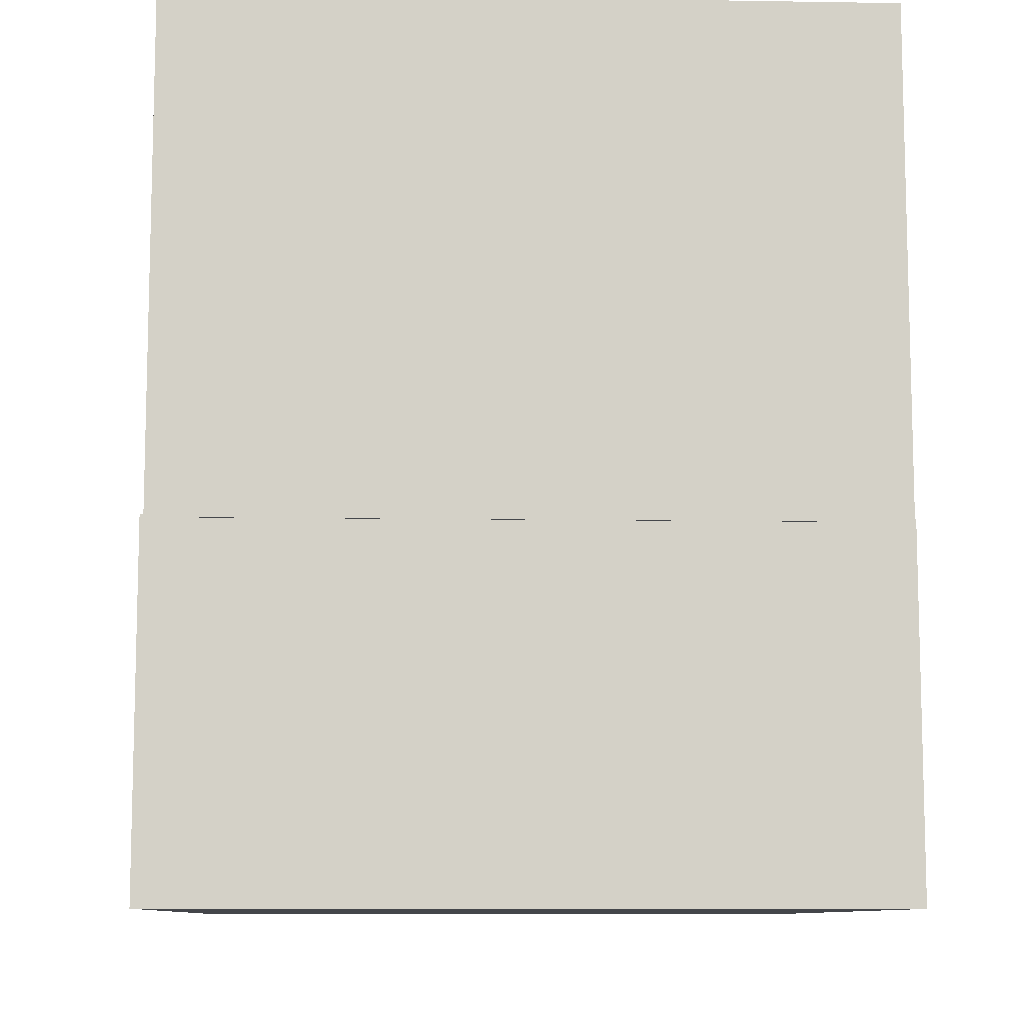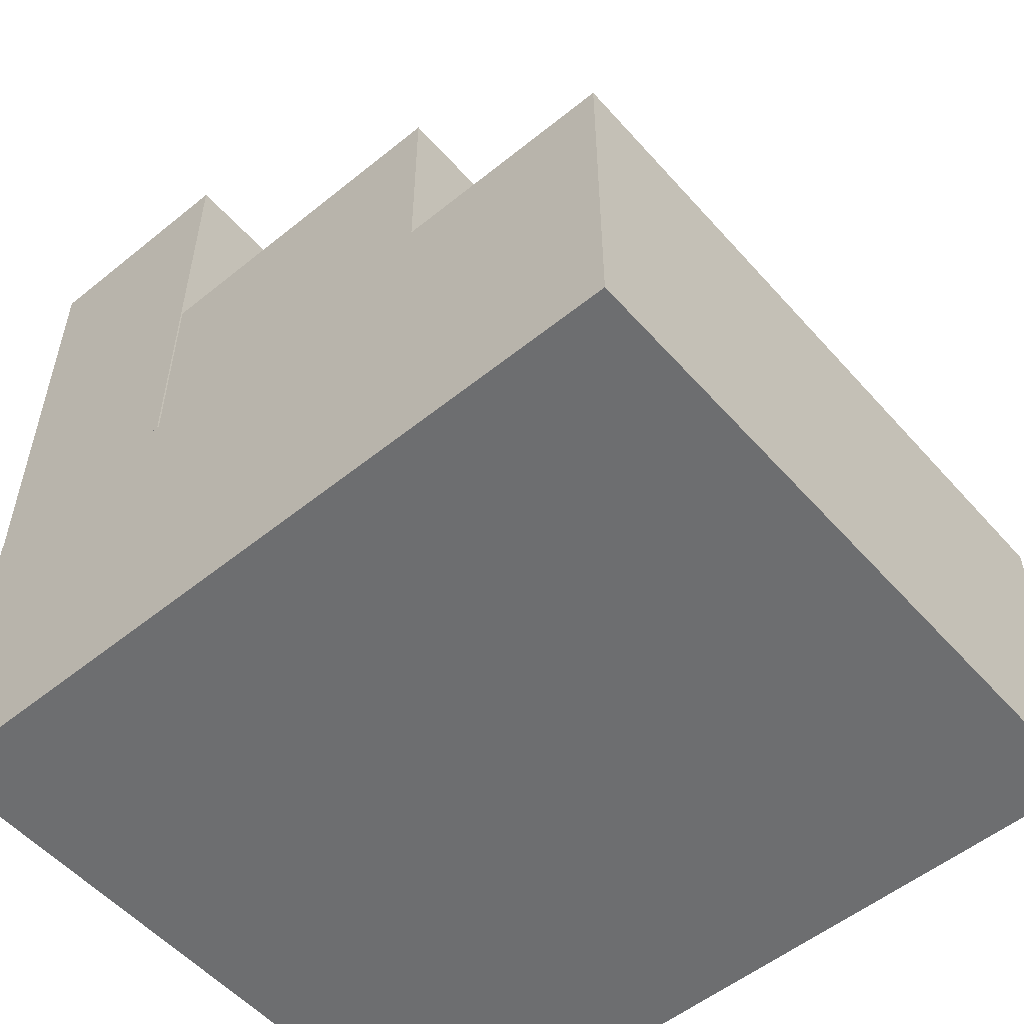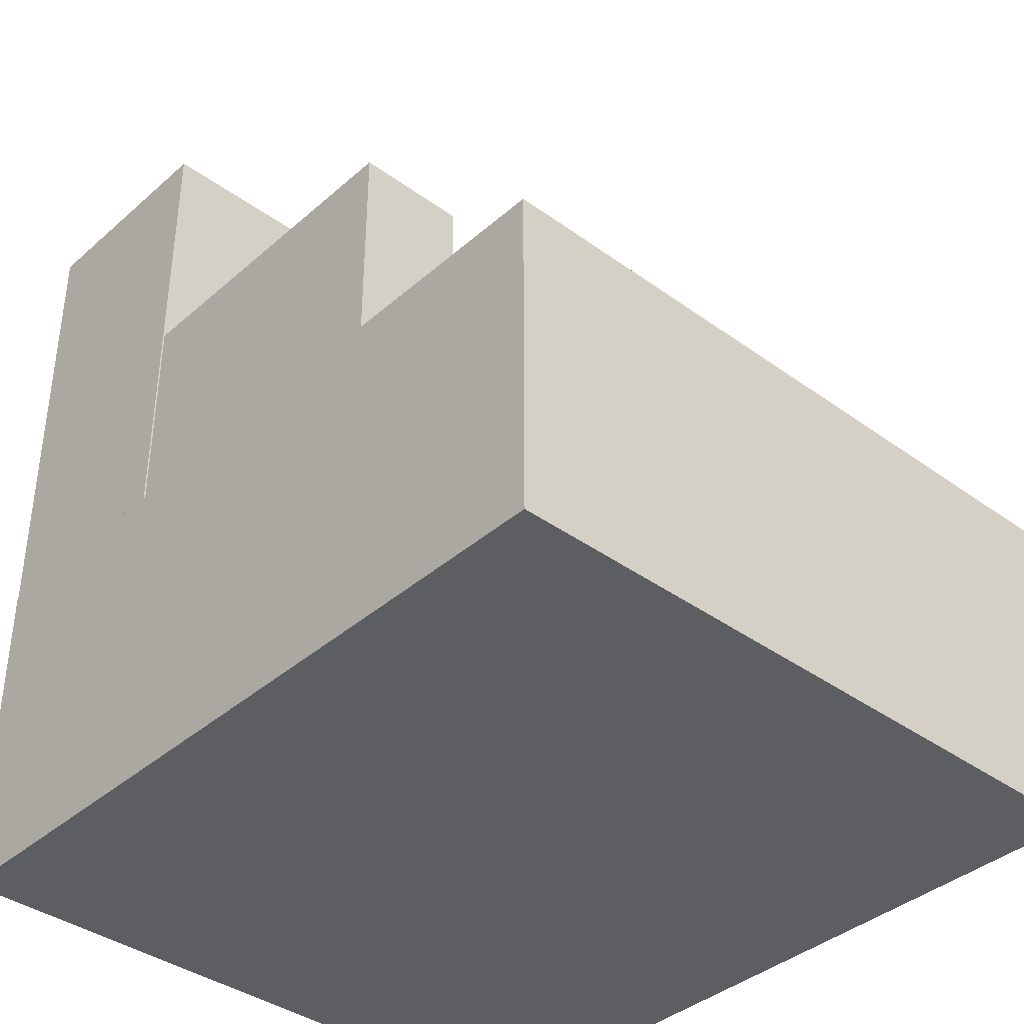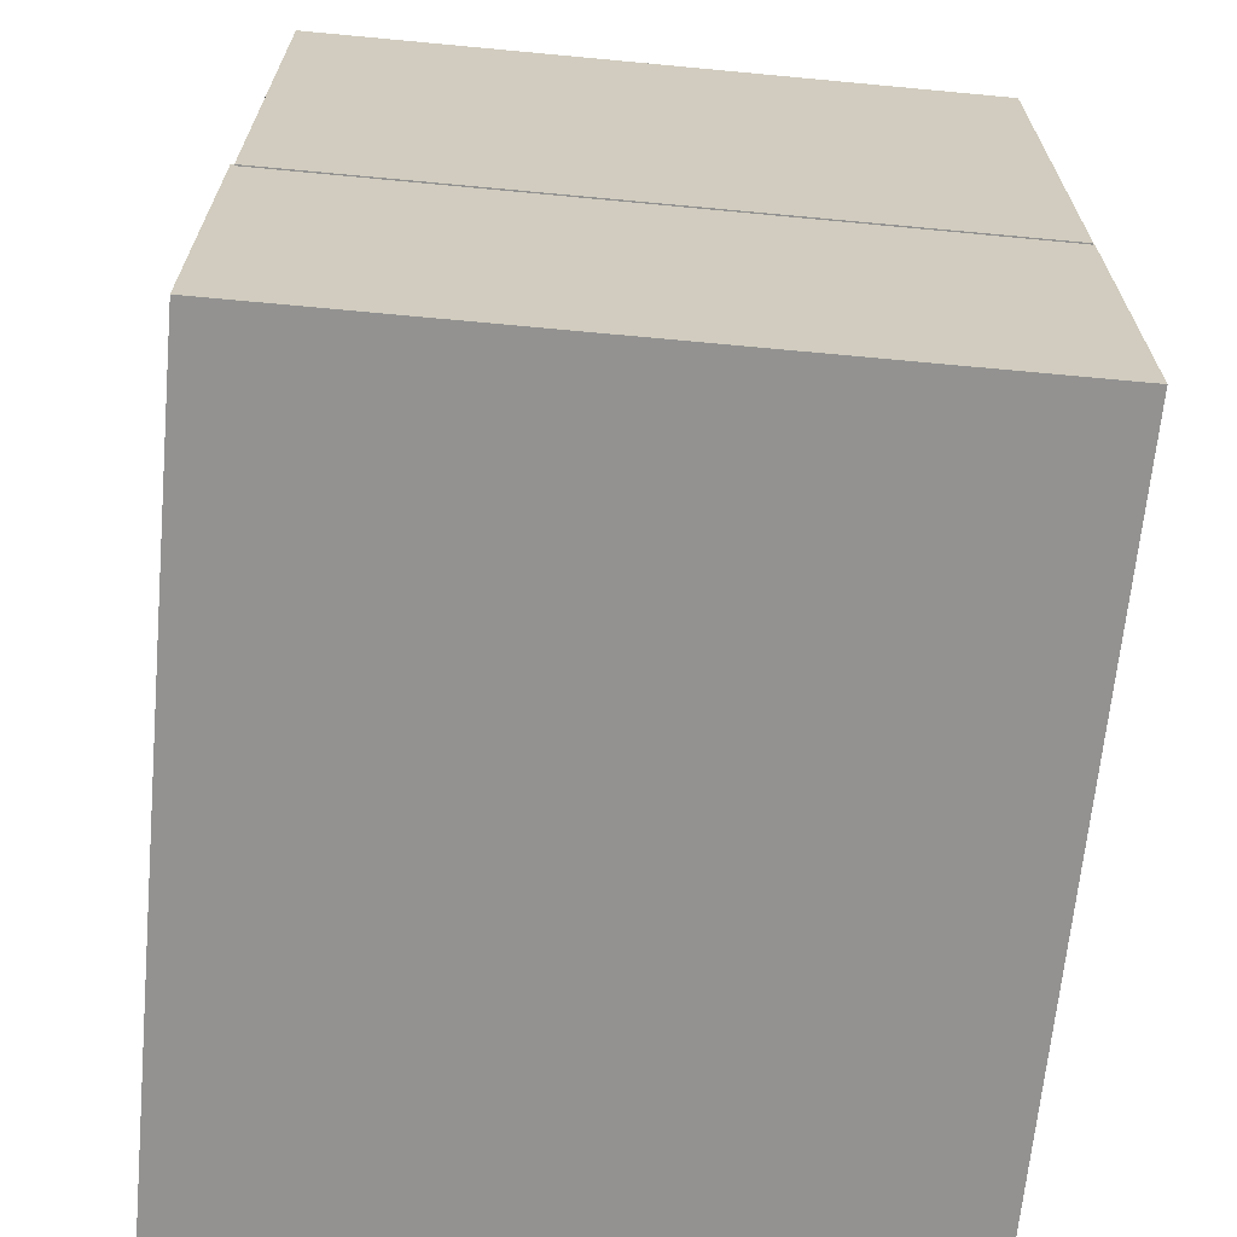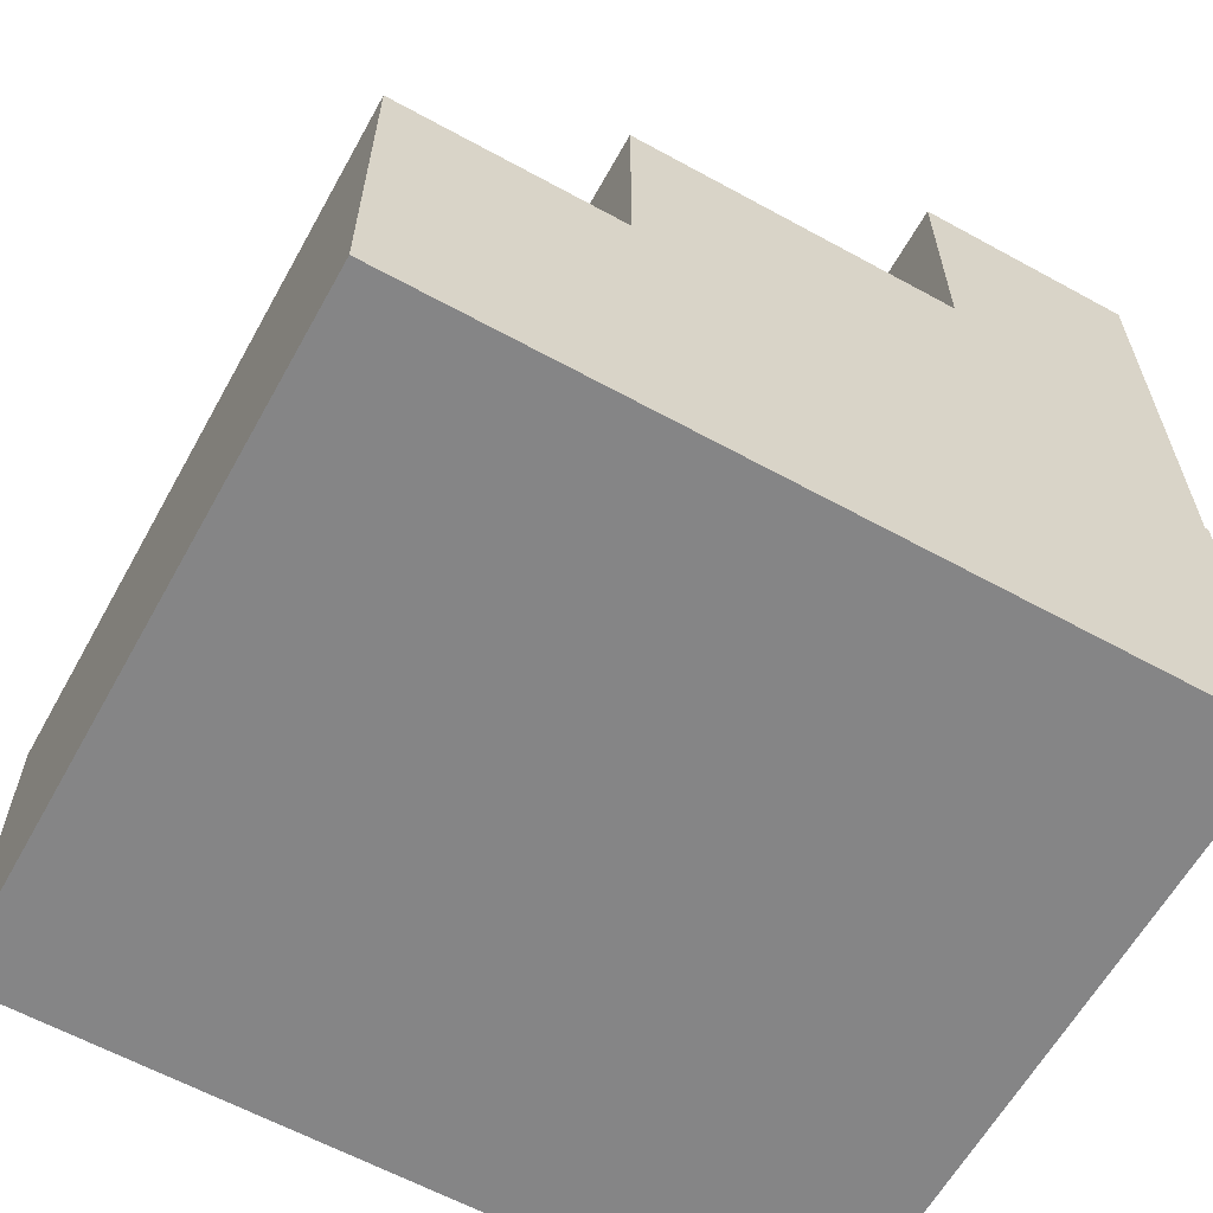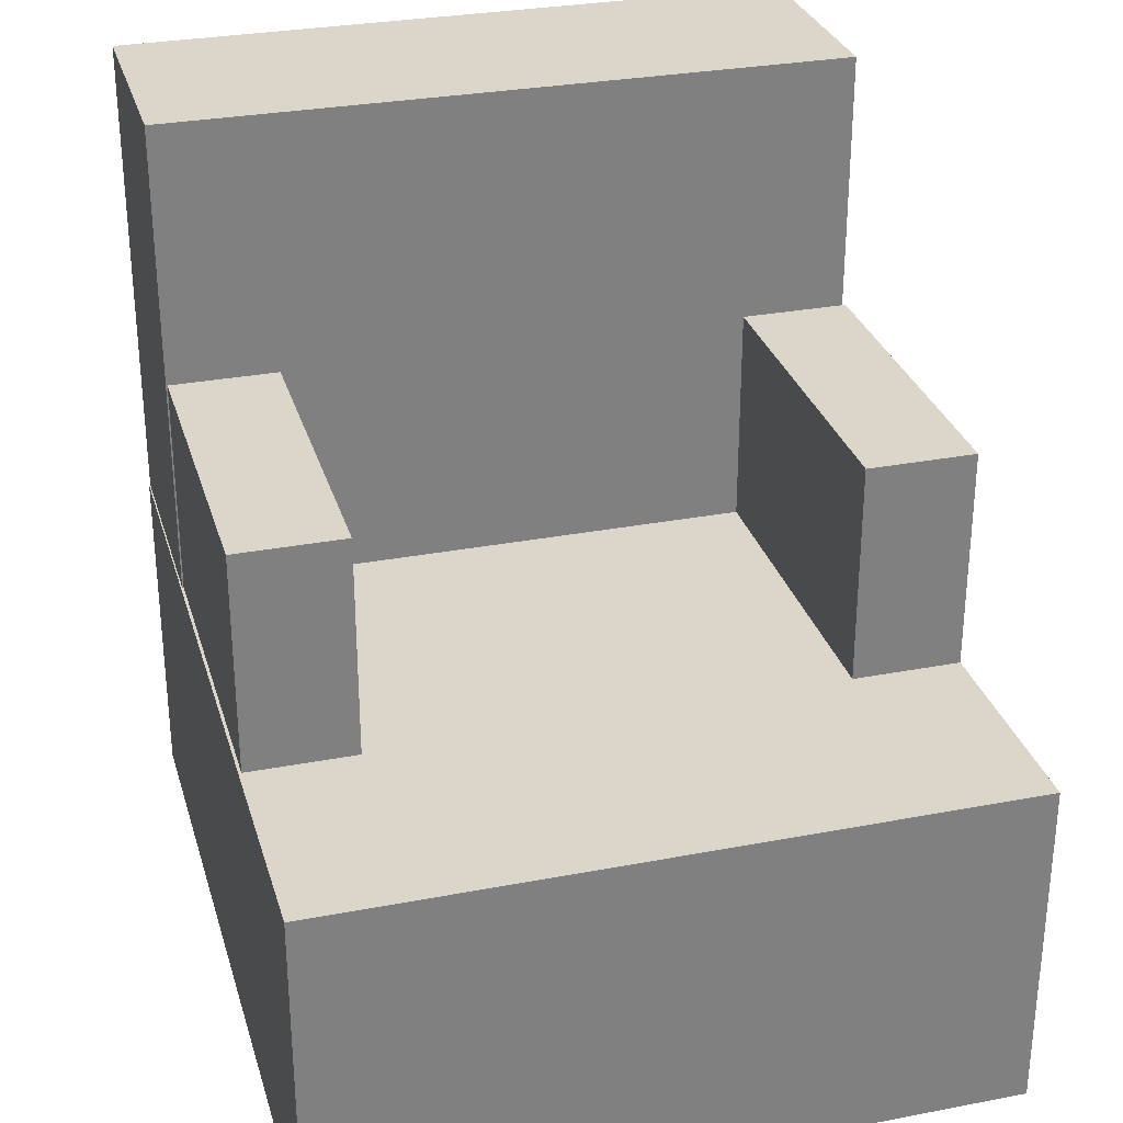
<metadata>
{"format":"obj","ext":"obj","renderer":"f3d","projection":"perspective","resolution":1024,"background":"white","views":[{"elev":-9.6,"azim":177.6,"up":"+Y"},{"elev":-54.2,"azim":-49.4,"up":"+Y"},{"elev":-38.6,"azim":-42.4,"up":"+Y"},{"elev":-66.5,"azim":174.6,"up":"+Y"},{"elev":-61.9,"azim":60.9,"up":"+Y"},{"elev":29.9,"azim":-15.6,"up":"+Y"}]}
</metadata>
<code>
v -0.1808 0.05584 -0.07931
v -0.1808 -0.05689 -0.2499
v -0.1808 -0.05689 -0.07931
v -0.1808 0.05584 -0.2499
v -0.1257 -0.05689 -0.2499
v -0.1257 0.05584 -0.2499
v -0.1257 -0.05689 -0.07931
v -0.1257 0.05584 -0.07931
v -0.4733 0.05584 -0.07931
v -0.4733 -0.05689 -0.2499
v -0.4733 -0.05689 -0.07931
v -0.4733 0.05584 -0.2499
v -0.4182 -0.05689 -0.2499
v -0.4182 0.05584 -0.2499
v -0.4182 -0.05689 -0.07931
v -0.4182 0.05584 -0.07931
v -0.4748 -0.05689 0.03381
v -0.4748 -0.2307 -0.3624
v -0.4748 -0.2307 0.03381
v -0.4748 -0.05689 -0.3624
v -0.1257 -0.2307 -0.3624
v -0.1257 -0.05689 -0.3624
v -0.1257 -0.2307 0.03381
v -0.1257 -0.05689 0.03381
v -0.4741 0.188 -0.25
v -0.4741 -0.05831 -0.3631
v -0.4741 -0.05831 -0.25
v -0.4741 0.188 -0.3631
v -0.1275 -0.05831 -0.3631
v -0.1275 0.188 -0.3631
v -0.1275 -0.05831 -0.25
v -0.1275 0.188 -0.25
f 1 2 3
f 4 5 2
f 6 7 5
f 8 3 7
f 5 3 2
f 4 8 6
f 9 10 11
f 12 13 10
f 14 15 13
f 16 11 15
f 13 11 10
f 12 16 14
f 17 18 19
f 20 21 18
f 22 23 21
f 24 19 23
f 21 19 18
f 20 24 22
f 25 26 27
f 28 29 26
f 30 31 29
f 32 27 31
f 29 27 26
f 28 32 30
f 1 4 2
f 4 6 5
f 6 8 7
f 8 1 3
f 5 7 3
f 4 1 8
f 9 12 10
f 12 14 13
f 14 16 15
f 16 9 11
f 13 15 11
f 12 9 16
f 17 20 18
f 20 22 21
f 22 24 23
f 24 17 19
f 21 23 19
f 20 17 24
f 25 28 26
f 28 30 29
f 30 32 31
f 32 25 27
f 29 31 27
f 28 25 32

</code>
